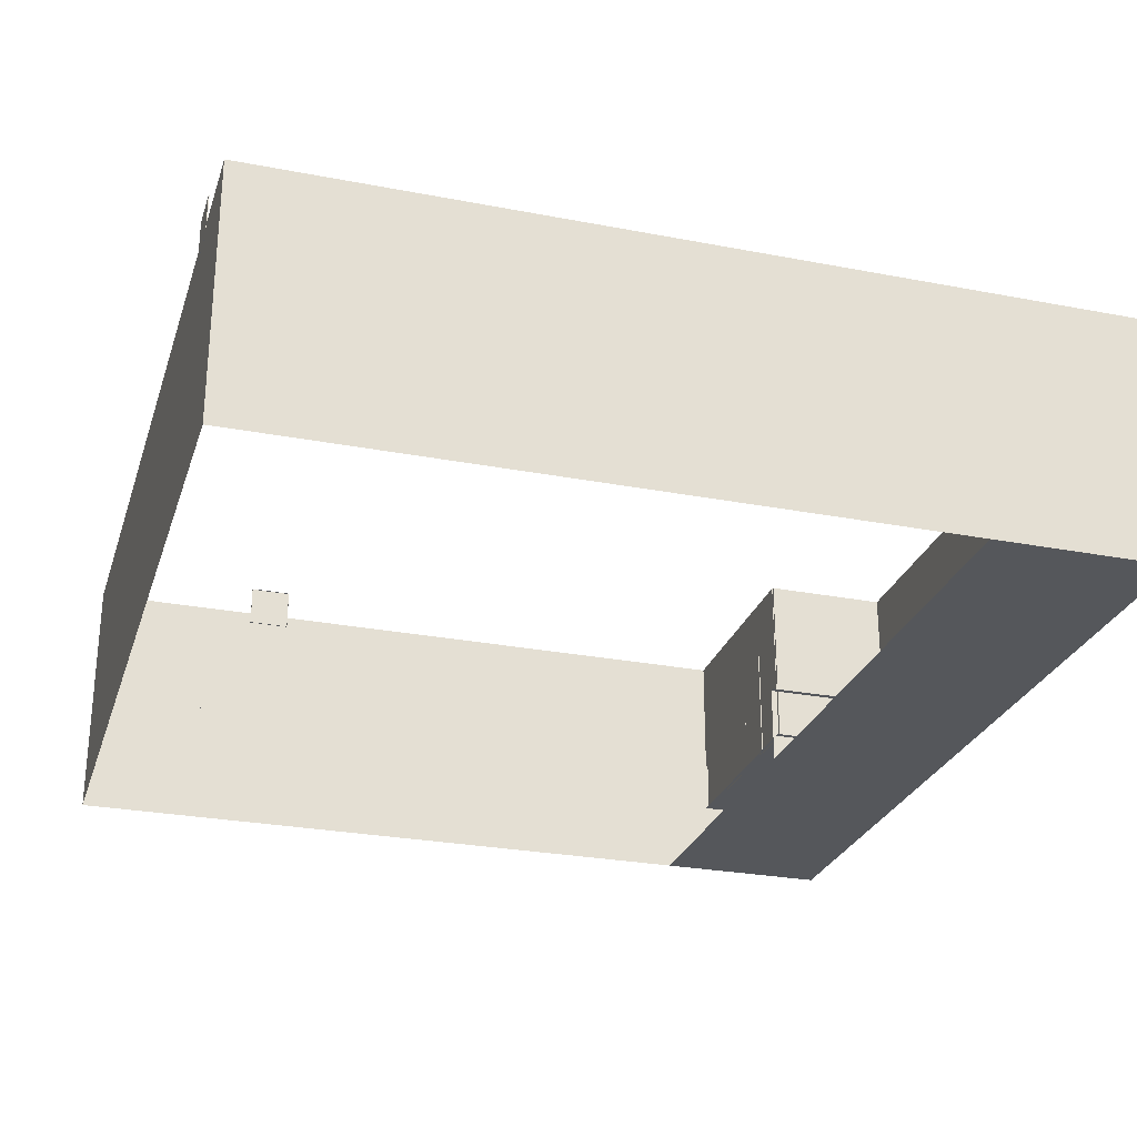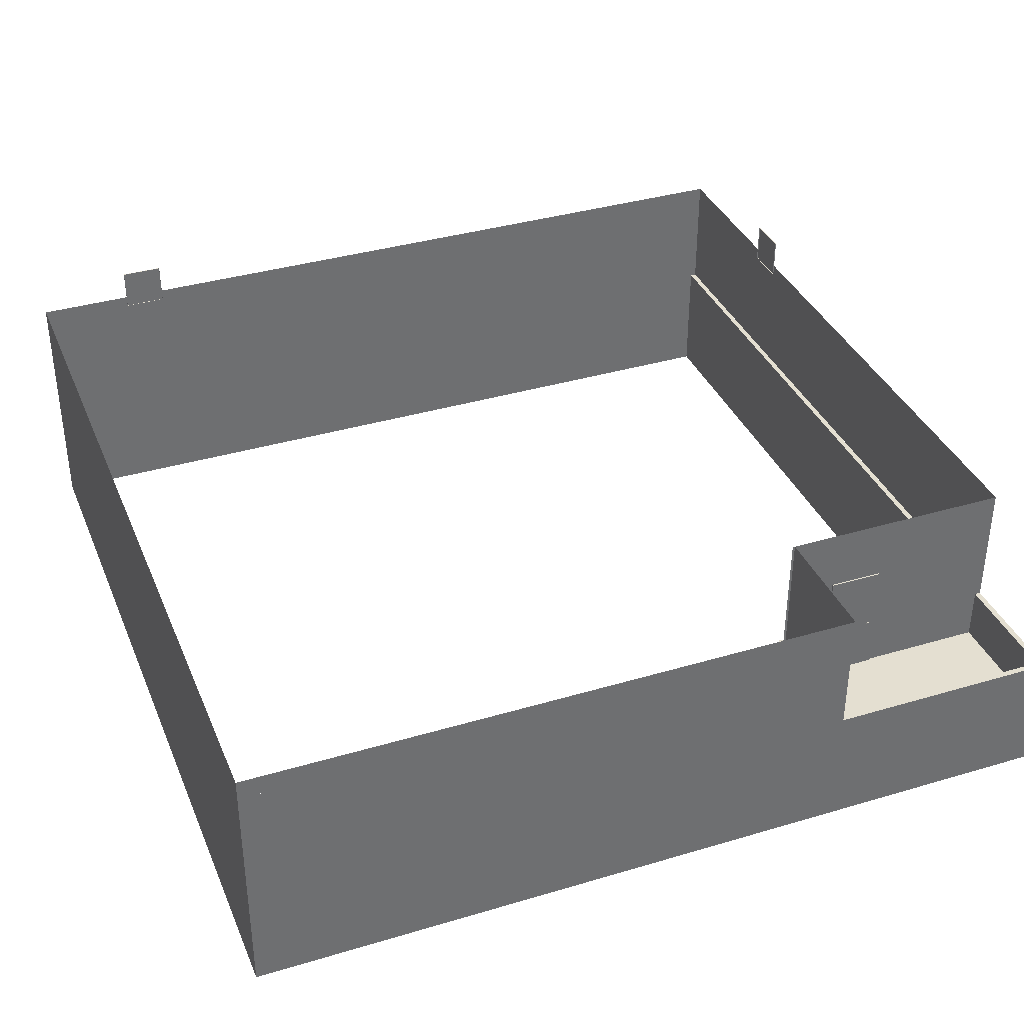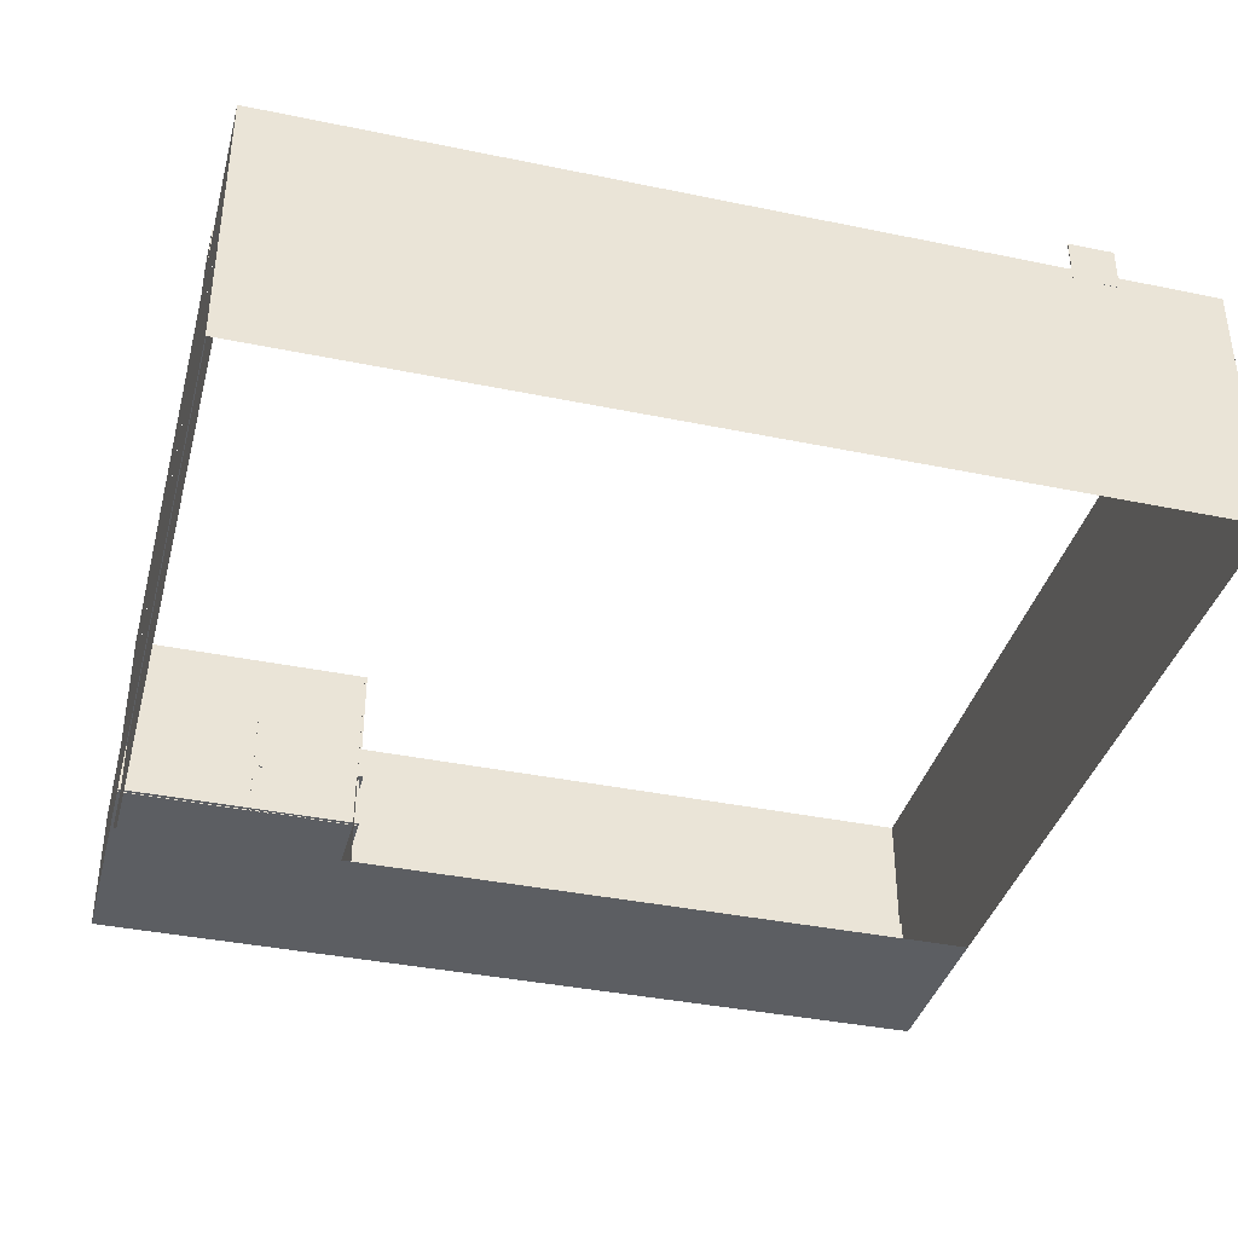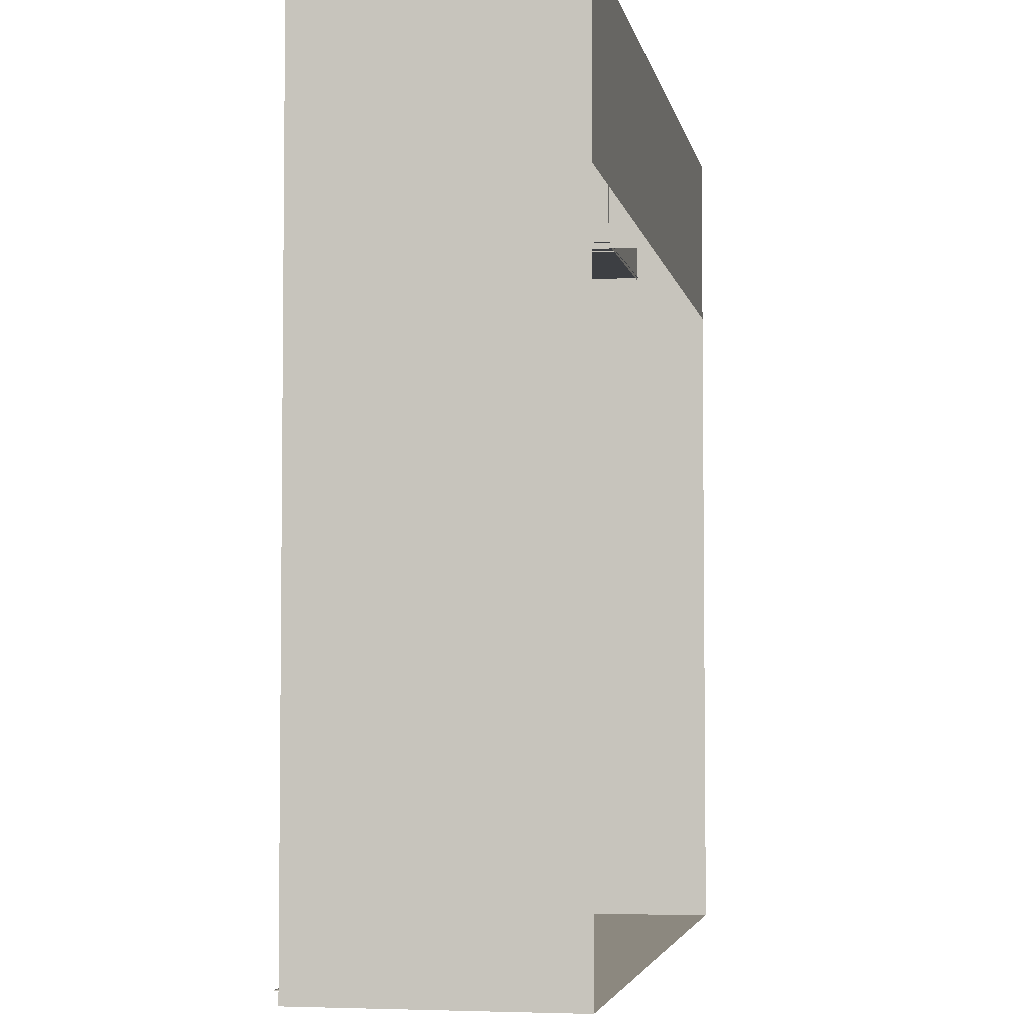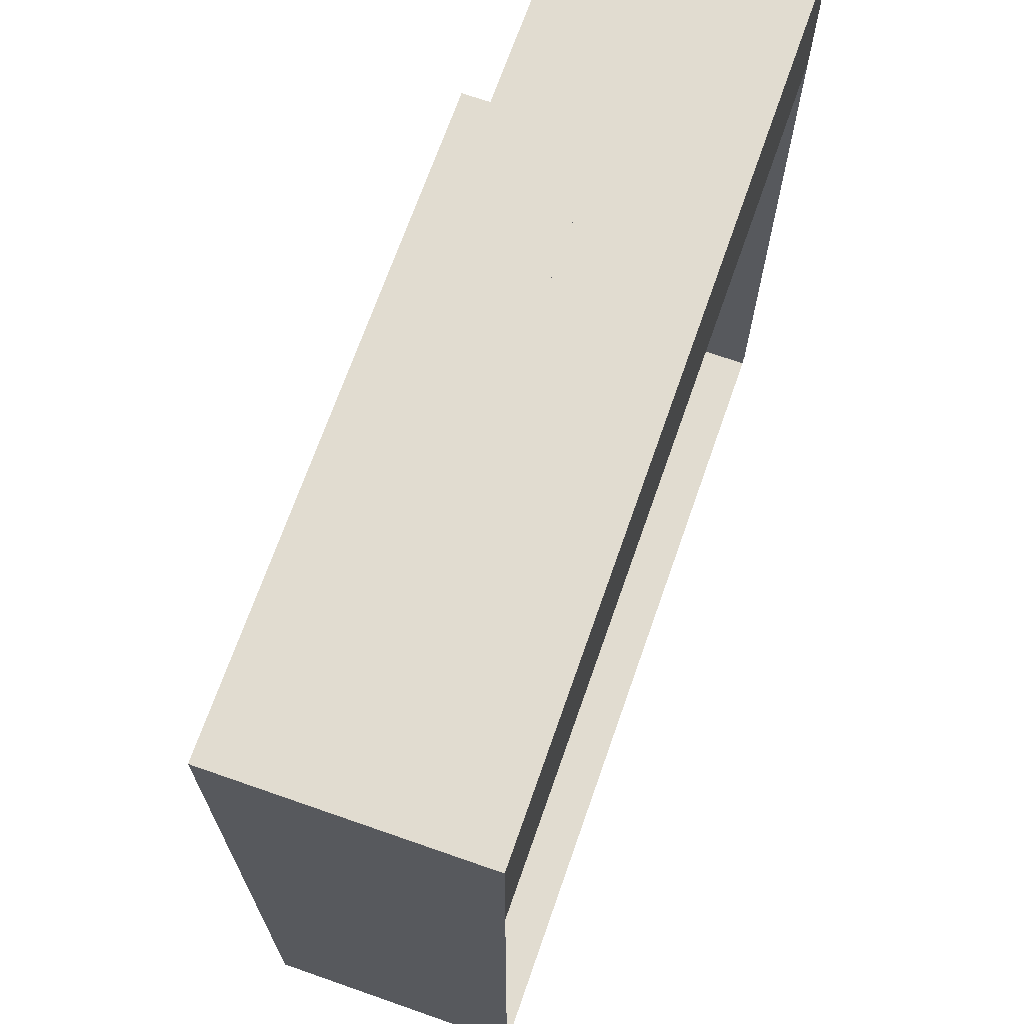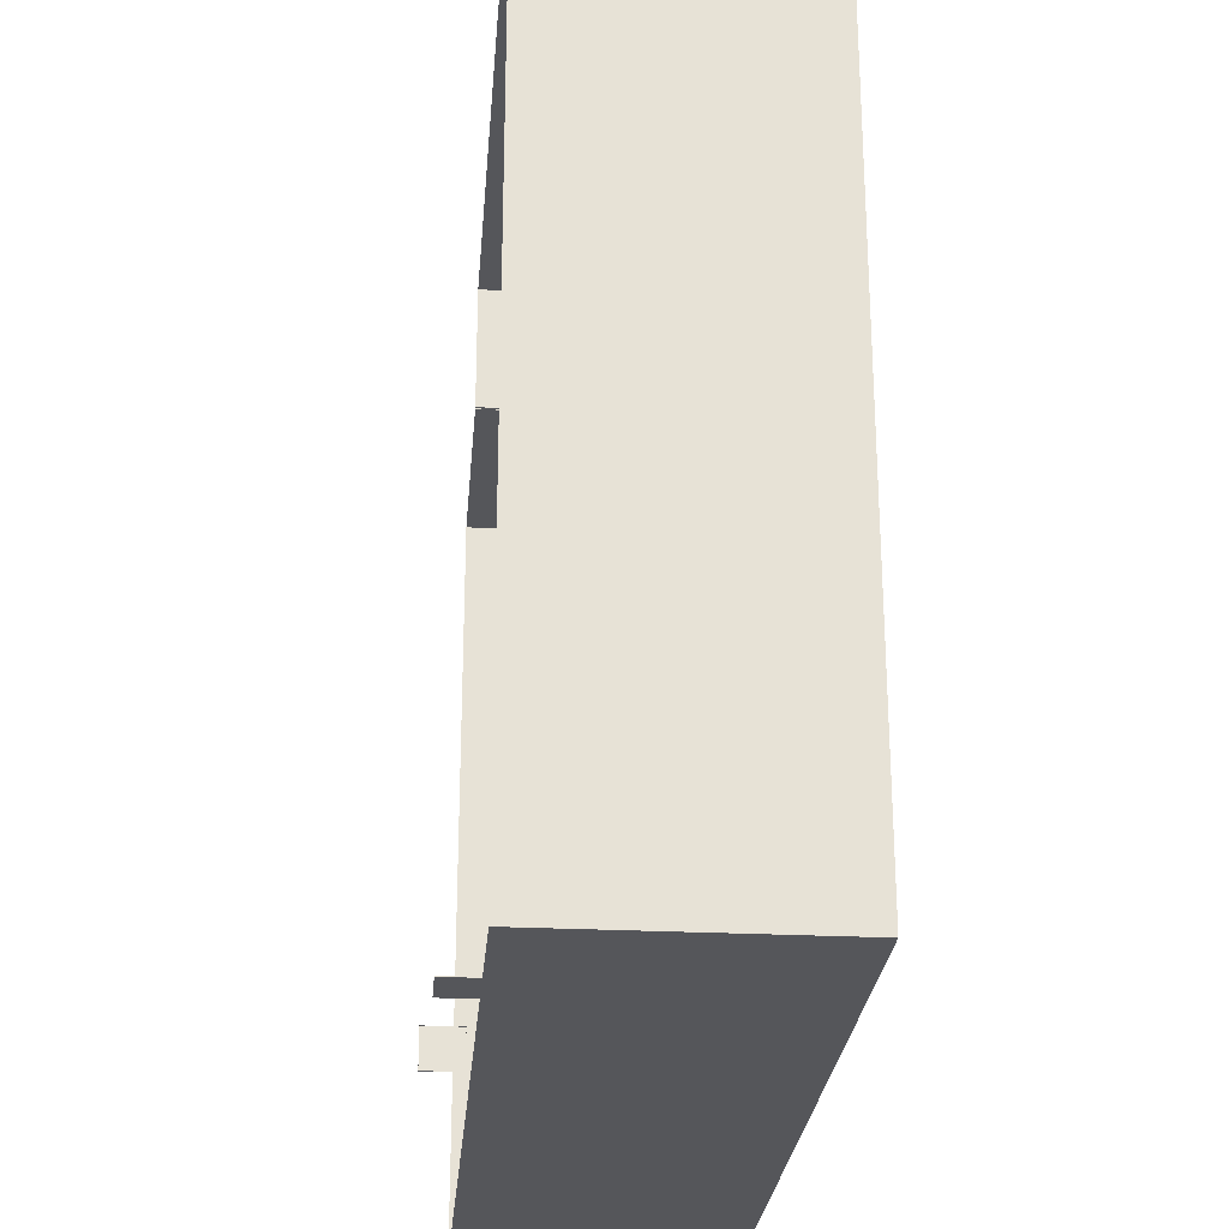
<metadata>
{"format":"obj","ext":"obj","renderer":"f3d","projection":"perspective","resolution":1024,"background":"white","views":[{"elev":-27.0,"azim":-106.6,"up":"+Y"},{"elev":36.7,"azim":-21.1,"up":"+Y"},{"elev":-38.1,"azim":165.3,"up":"+Y"},{"elev":-4.1,"azim":-79.6,"up":"+Z"},{"elev":69.4,"azim":-70.7,"up":"+Z"},{"elev":-26.0,"azim":-94.6,"up":"+Z"}]}
</metadata>
<code>
o 2F
g 2F
v 16.99 7.099 20.22
v 16.99 7.099 20.35
v 17.01 7.064 20.22
v 17.01 7.064 20.35
v 17.04 7.049 20.22
v 17.04 7.049 20.35
v 17.08 7.064 20.22
v 17.08 7.064 20.35
v 17.09 7.099 20.22
v 17.09 7.099 20.35
v 17.08 7.134 20.22
v 17.08 7.134 20.35
v 17.04 7.149 20.22
v 17.04 7.149 20.35
v 17.01 7.134 20.22
v 17.01 7.134 20.35
v 17.04 7.099 20.22
v 17.04 7.099 20.35
v 17.22 5.847 20.32
v 15.93 5.847 20.32
v 17.22 8.627 20.32
v 15.93 8.627 20.32
v 15.93 5.847 20.26
v 15.93 8.627 20.26
v 17.22 5.847 20.26
v 17.22 8.627 20.26
v 14.78 7.12 23.29
v 0.7807 7.12 23.29
v 14.78 10.12 23.29
v 0.7807 10.12 23.29
v 14.78 7.12 20.27
v 14.78 10.12 20.27
v 0.7807 7.12 23.28
v 0.2807 7.12 23.28
v 0.7807 10.12 23.28
v 0.2807 10.12 23.28
v 0.2807 7.12 3.285
v 0.2807 10.12 3.285
v 20.14 4.12 23.28
v 20.14 4.12 3.285
v 20.14 7.12 23.28
v 20.14 7.12 3.285
v 20.28 4.12 3.285
v 20.28 4.12 23.28
v 20.28 7.12 3.285
v 20.28 7.12 23.28
v 20.28 5.86 23.28
v 14.67 5.86 23.28
v 20.28 5.86 20.21
v 14.67 5.86 20.21
v 20.28 5.845 20.28
v 14.72 5.845 20.28
v 20.28 10.12 20.28
v 14.72 10.12 20.28
v 0.2807 4.12 23.28
v 0.2807 4.12 3.285
v 20.28 9.852 8.26
v 20.26 9.852 8.26
v 20.28 10.85 8.26
v 20.26 10.85 8.26
v 20.26 9.852 7.26
v 20.28 9.852 7.26
v 20.26 10.85 7.26
v 20.28 10.85 7.26
v 14.8 4.12 20.14
v 14.8 4.12 23.28
v 14.8 7.12 20.14
v 14.8 7.12 23.28
v 14.66 7.12 23.28
v 14.66 7.12 20.14
v 20.28 4.12 19.14
v 0.2807 4.12 19.14
v 0.2807 4.12 23.15
v 20.28 4.12 23.15
v 0.2807 7.12 23.15
v 20.28 7.12 23.15
v 20.28 7.12 3.285
v 20.28 7.12 20.28
v 20.28 10.12 3.285
v 3.557 9.852 3.282
v 3.557 9.852 3.3
v 3.557 10.85 3.282
v 3.557 10.85 3.3
v 2.557 9.852 3.3
v 2.557 9.852 3.282
v 2.557 10.85 3.3
v 2.557 10.85 3.282
v 0.281 7.12 3.285
v 0.281 10.12 3.285
v 0.281 4.12 3.285
v 20.28 4.12 3.285
v 0.281 7.12 3.285
v 20.28 7.12 3.285
f 1 17 3
f 3 17 5
f 5 17 7
f 7 17 9
f 9 17 11
f 11 17 13
f 13 17 15
f 15 17 1
f 4 18 2
f 6 18 4
f 8 18 6
f 10 18 8
f 12 18 10
f 14 18 12
f 16 18 14
f 2 18 16
f 4 2 1
f 1 3 4
f 6 4 3
f 3 5 6
f 8 6 5
f 5 7 8
f 10 8 7
f 7 9 10
f 12 10 9
f 9 11 12
f 14 12 11
f 11 13 14
f 16 14 13
f 13 15 16
f 2 16 15
f 15 1 2
f 21 22 20 19
f 22 24 23 20
f 24 26 25 23
f 26 21 19 25
f 26 24 22 21
f 19 20 23 25
f 29 30 28 27
f 32 29 27 31
f 35 36 34 33
f 36 38 37 34
f 41 42 40 39
f 45 46 44 43
f 45 42 41 46
f 53 54 52 51
f 34 37 56 55
f 67 68 66 65
f 67 70 69 68
f 46 34 55 44
f 75 76 74 73
f 76 75 34 46
f 79 53 78 77
f 89 79 77 88
f 92 93 91 90
f 49 50 48 47
f 44 55 72 71
f 59 60 58 57
f 63 64 62 61
f 64 59 57 62
f 64 63 60 59
f 57 58 61 62
f 82 83 81 80
f 86 87 85 84
f 87 82 80 85
f 87 86 83 82
f 80 81 84 85

</code>
